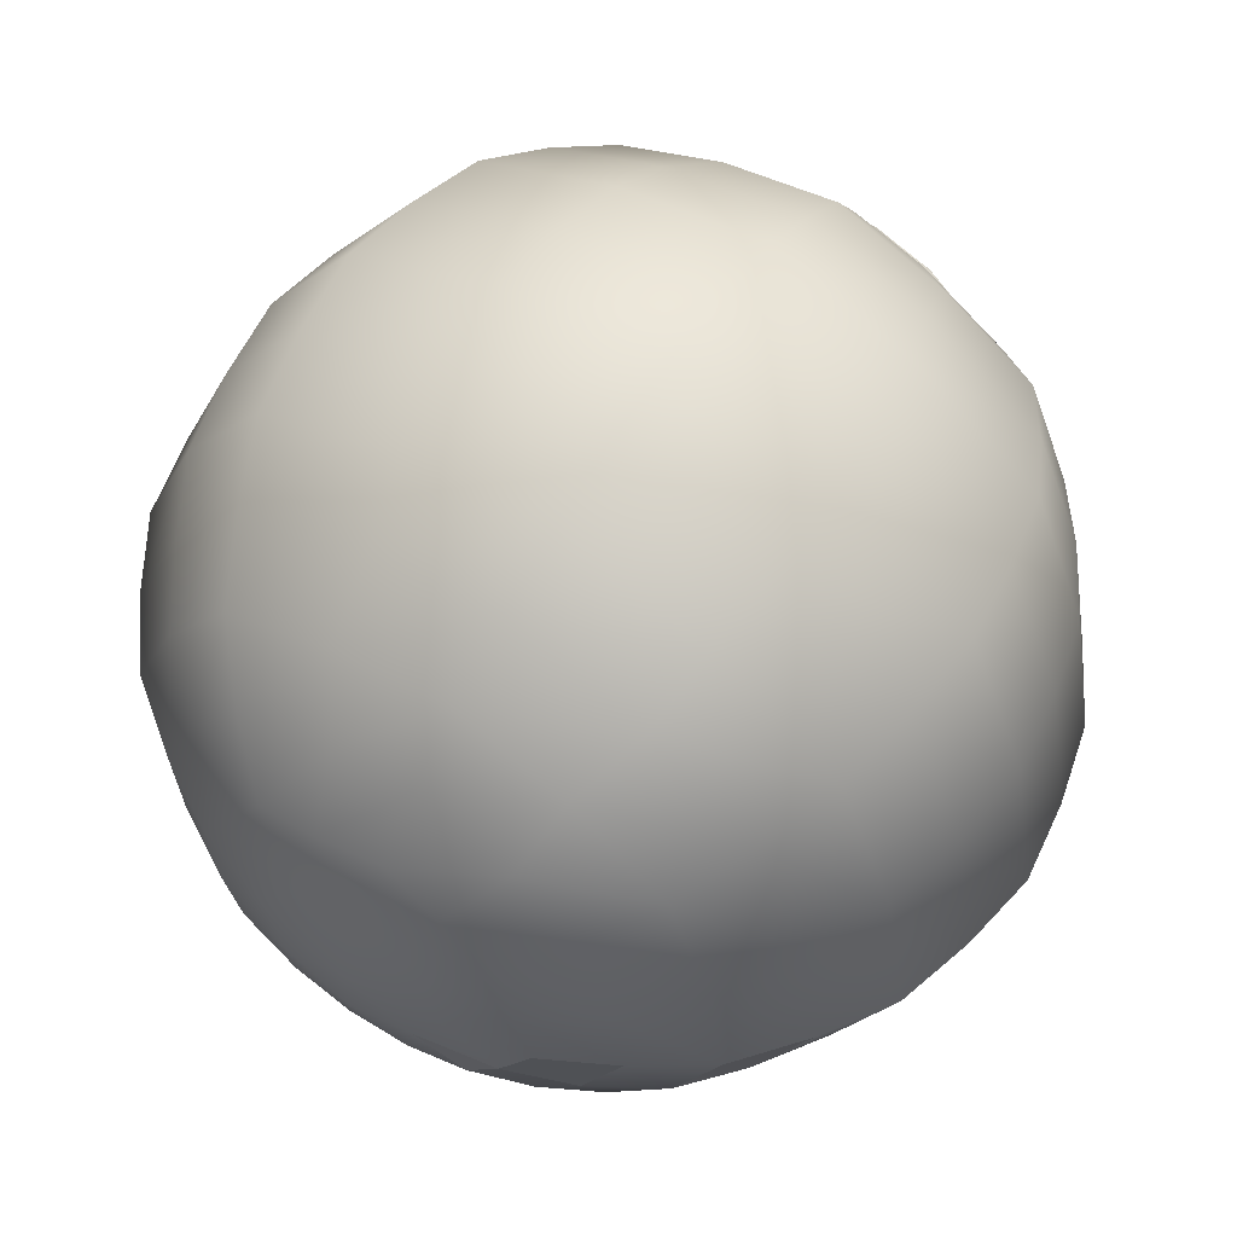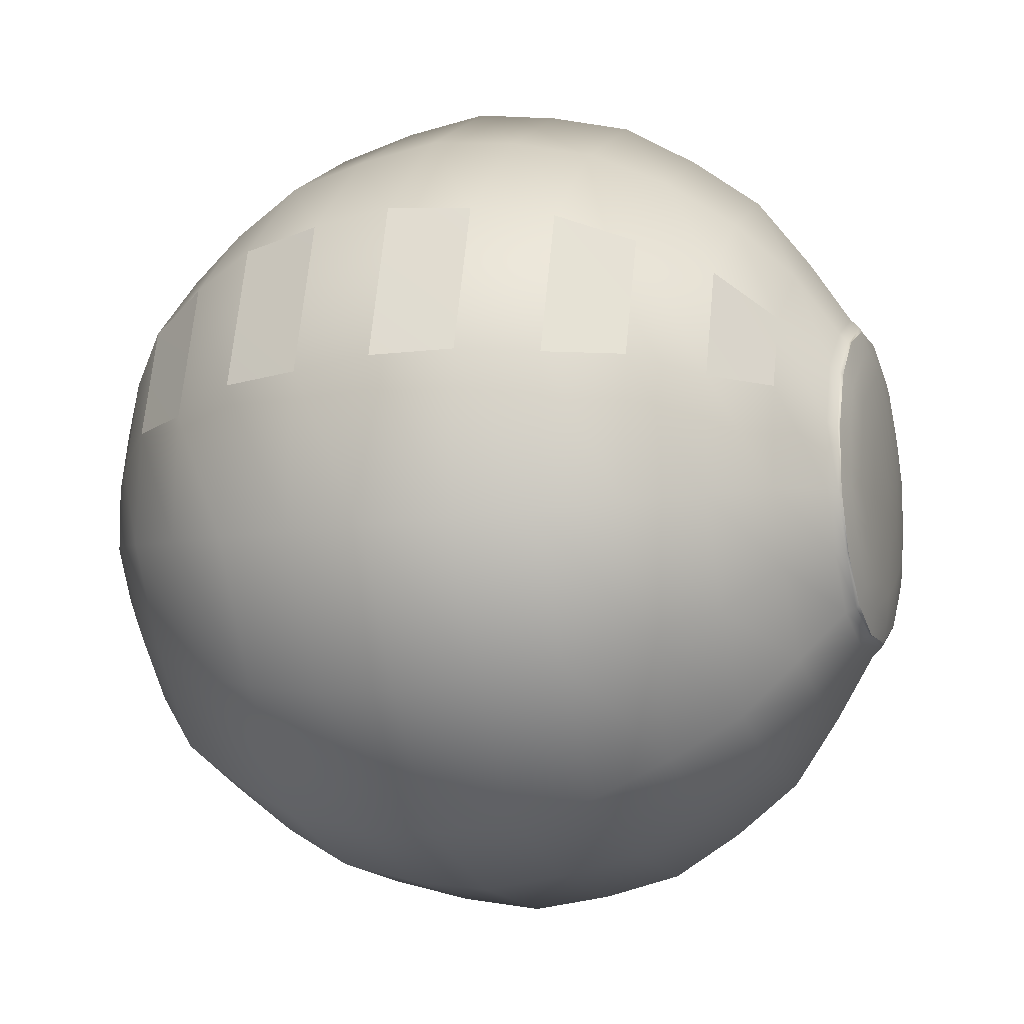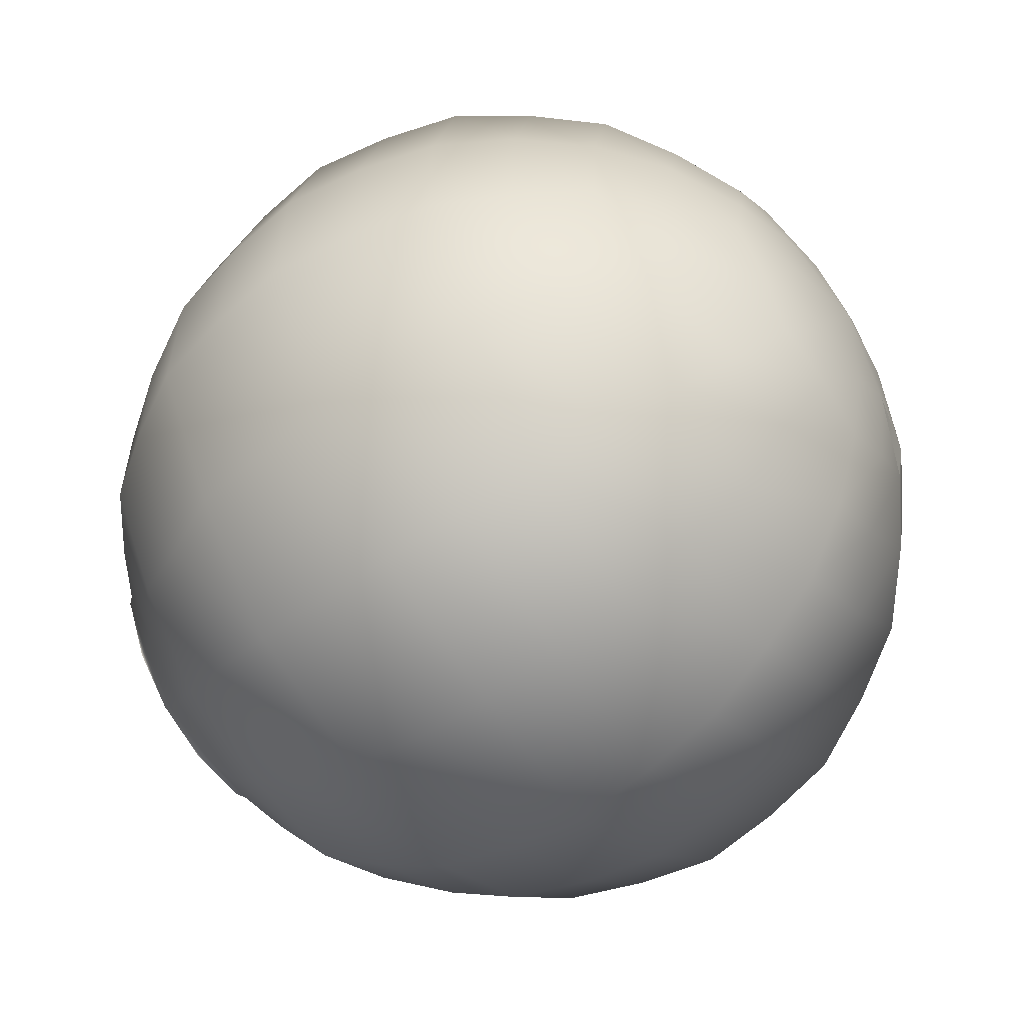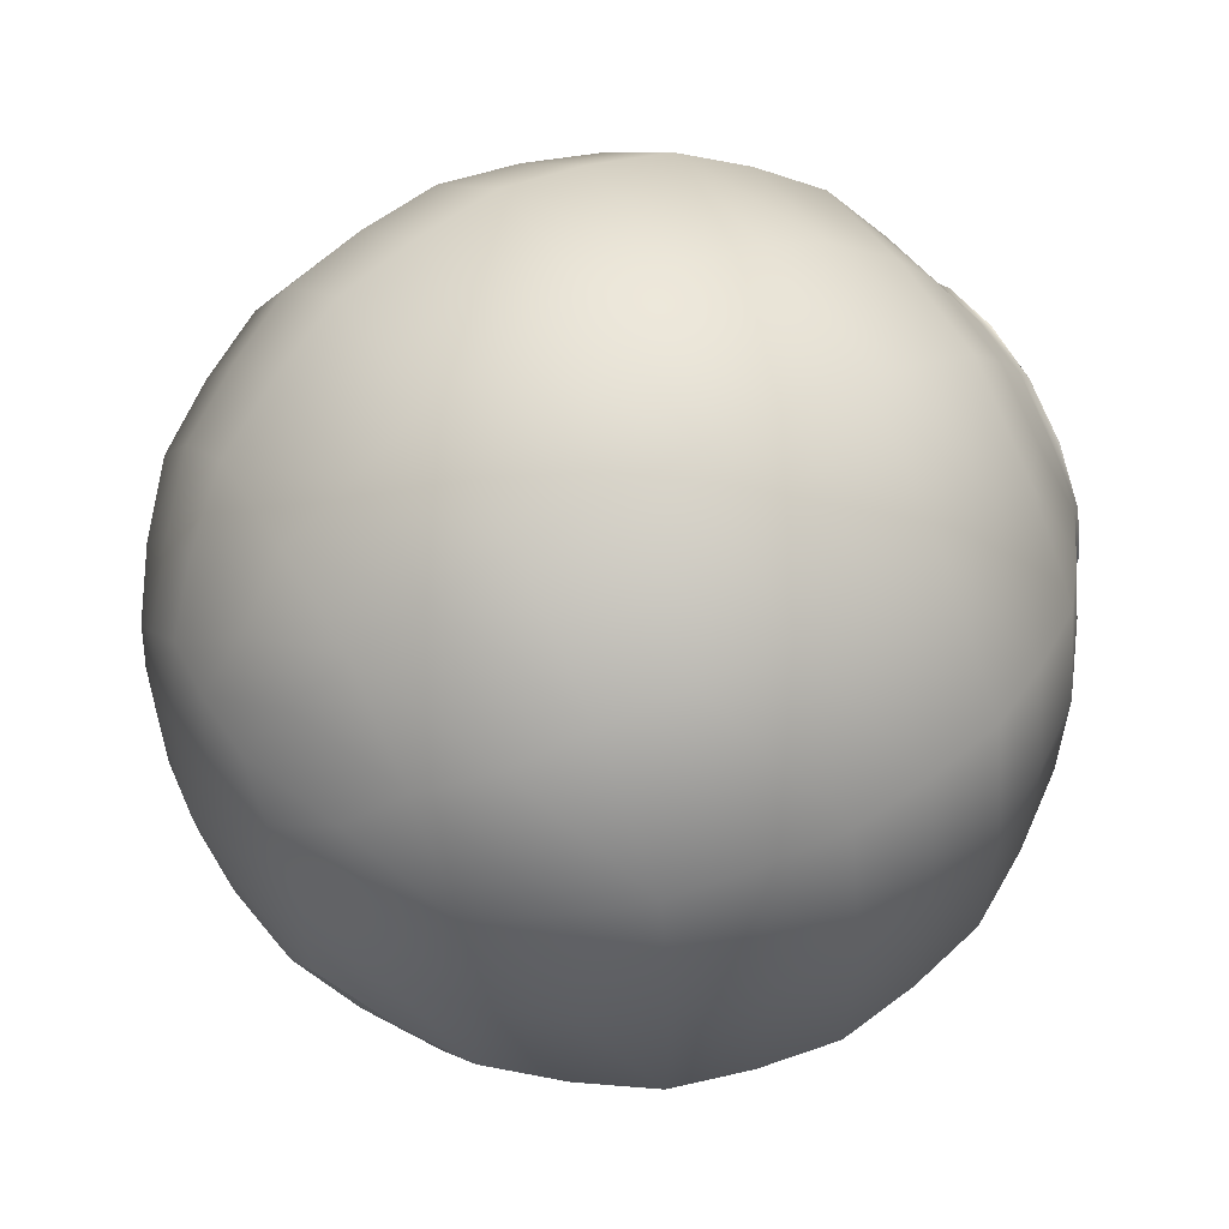
<metadata>
{"format":"obj","ext":"obj","renderer":"f3d","projection":"perspective","resolution":1024,"background":"white","views":[{"elev":69.9,"azim":-146.1,"up":"+Y"},{"elev":-45.6,"azim":-74.1,"up":"+Y"},{"elev":-40.1,"azim":122.9,"up":"+Y"},{"elev":76.9,"azim":-117.9,"up":"+Y"}]}
</metadata>
<code>
g default
v 0.2722 1.689 0.6123
v 0.2487 1.736 0.621
v 0.3181 1.743 0.6078
v 0.2316 1.645 0.6408
v 0.1934 1.731 0.6567
v 0.2038 1.609 0.6908
v 0.1551 1.722 0.7118
v 0.1934 1.589 0.754
v 0.1417 1.712 0.7767
v 0.2019 1.587 0.8206
v 0.1551 1.701 0.8416
v 0.2282 1.604 0.8805
v 0.1934 1.692 0.8967
v 0.2665 1.634 0.9232
v 0.2466 1.684 0.9325
v 0.252 1.682 0.9368
v 0.2838 1.651 0.9353
v 0.272 1.683 0.9413
v 0.2713 1.636 0.9283
v 0.3226 1.672 0.6092
v 0.3205 1.611 0.6344
v 0.3194 1.563 0.6823
v 0.3181 1.538 0.7446
v 0.3168 1.539 0.8117
v 0.3157 1.567 0.8735
v 0.3167 1.612 0.9192
v 0.3157 1.636 0.9325
v 0.3181 1.617 0.9247
v 0.3703 1.695 0.6134
v 0.408 1.649 0.6414
v 0.4343 1.611 0.6912
v 0.4429 1.589 0.754
v 0.4325 1.585 0.8202
v 0.4046 1.601 0.8799
v 0.3677 1.632 0.9228
v 0.349 1.647 0.9346
v 0.3649 1.636 0.9283
v 0.3875 1.745 0.6226
v 0.4429 1.736 0.6576
v 0.4811 1.725 0.7122
v 0.4945 1.712 0.7767
v 0.4811 1.698 0.8412
v 0.4429 1.687 0.8958
v 0.3896 1.681 0.932
v 0.3642 1.679 0.9404
v 0.3842 1.682 0.9368
v 0.3641 1.792 0.6313
v 0.4046 1.822 0.6735
v 0.4325 1.838 0.7332
v 0.4429 1.834 0.7994
v 0.4343 1.812 0.8622
v 0.408 1.774 0.912
v 0.3697 1.731 0.9412
v 0.3524 1.711 0.9465
v 0.3649 1.728 0.9453
v 0.3137 1.809 0.6345
v 0.3157 1.856 0.6799
v 0.3168 1.884 0.7417
v 0.3181 1.885 0.8089
v 0.3194 1.86 0.8711
v 0.3205 1.812 0.919
v 0.3195 1.753 0.9452
v 0.3205 1.726 0.9493
v 0.3181 1.747 0.9488
v 0.2659 1.785 0.6302
v 0.2282 1.819 0.6729
v 0.2019 1.836 0.7328
v 0.1934 1.834 0.7994
v 0.2038 1.814 0.8626
v 0.2316 1.778 0.9126
v 0.2685 1.733 0.9416
v 0.2872 1.715 0.9471
v 0.2713 1.728 0.9453
v 0.2713 1.636 0.9283
v 0.252 1.682 0.9368
v 0.3181 1.617 0.9247
v 0.3649 1.636 0.9283
v 0.3842 1.682 0.9368
v 0.3649 1.728 0.9453
v 0.3181 1.747 0.9488
v 0.2713 1.728 0.9453
v 0.3181 1.681 0.9434
v 0.2996 1.699 0.9457
v 0.318 1.706 0.9471
v 0.3364 1.699 0.9457
v 0.3441 1.681 0.9424
v 0.3366 1.663 0.939
v 0.3182 1.655 0.9376
v 0.2998 1.663 0.939
v 0.2921 1.681 0.9423
v 0.2572 1.707 0.9414
v 0.2573 1.707 0.9404
v 0.2699 1.729 0.9446
v 0.2929 1.742 0.9479
v 0.2927 1.742 0.9469
v 0.318 1.749 0.9483
v 0.3433 1.742 0.9479
v 0.3431 1.742 0.9469
v 0.3662 1.729 0.9447
v 0.379 1.707 0.9414
v 0.3788 1.707 0.9404
v 0.3862 1.682 0.9359
v 0.379 1.657 0.9322
v 0.3789 1.657 0.9313
v 0.3664 1.635 0.9271
v 0.3433 1.622 0.9257
v 0.3435 1.622 0.9248
v 0.3182 1.615 0.9234
v 0.2929 1.622 0.9257
v 0.2931 1.622 0.9247
v 0.27 1.635 0.9271
v 0.25 1.682 0.9358
v 0.2572 1.657 0.9322
v 0.2574 1.657 0.9312
v 0.2572 1.707 0.9414
v 0.2787 1.699 0.9444
v 0.2678 1.705 0.9434
v 0.2545 1.71 0.9373
v 0.2346 1.728 0.9242
v 0.2079 1.737 0.9051
v 0.1904 1.752 0.8806
v 0.1734 1.76 0.8526
v 0.1658 1.769 0.8213
v 0.1609 1.776 0.7886
v 0.1644 1.778 0.7552
v 0.1723 1.781 0.7227
v 0.1864 1.777 0.6924
v 0.2059 1.777 0.6651
v 0.2285 1.766 0.6423
v 0.2569 1.762 0.6243
v 0.2781 1.722 0.9466
v 0.2929 1.742 0.9479
v 0.3031 1.721 0.9485
v 0.2995 1.733 0.9486
v 0.2516 1.755 0.9291
v 0.2929 1.746 0.944
v 0.2897 1.774 0.9326
v 0.2167 1.797 0.8889
v 0.2744 1.8 0.9167
v 0.2692 1.824 0.8939
v 0.1974 1.825 0.8316
v 0.2592 1.843 0.868
v 0.2564 1.857 0.8374
v 0.1964 1.836 0.766
v 0.253 1.866 0.8054
v 0.253 1.867 0.7717
v 0.214 1.829 0.702
v 0.2566 1.866 0.7384
v 0.2595 1.854 0.7068
v 0.2476 1.803 0.6493
v 0.2697 1.842 0.6772
v 0.2751 1.82 0.6523
v 0.2916 1.768 0.6179
v 0.2903 1.798 0.631
v 0.3191 1.738 0.9495
v 0.3433 1.742 0.9479
v 0.3363 1.72 0.9483
v 0.342 1.731 0.9482
v 0.321 1.781 0.9339
v 0.3462 1.745 0.9438
v 0.3614 1.768 0.9315
v 0.32 1.837 0.8964
v 0.3665 1.798 0.9164
v 0.3767 1.82 0.8932
v 0.3188 1.874 0.8407
v 0.3796 1.842 0.8678
v 0.3832 1.855 0.8372
v 0.3174 1.886 0.7752
v 0.3832 1.866 0.8054
v 0.3798 1.869 0.772
v 0.3162 1.872 0.71
v 0.377 1.867 0.7386
v 0.367 1.858 0.7075
v 0.3154 1.833 0.6548
v 0.3618 1.844 0.6776
v 0.3468 1.825 0.6534
v 0.3184 1.779 0.6199
v 0.34 1.801 0.6315
v 0.3595 1.721 0.9463
v 0.379 1.707 0.9414
v 0.3589 1.696 0.9438
v 0.3706 1.7 0.9424
v 0.3887 1.751 0.9284
v 0.3829 1.707 0.9368
v 0.4077 1.714 0.9215
v 0.4222 1.794 0.8884
v 0.4303 1.732 0.9042
v 0.4498 1.742 0.8788
v 0.4398 1.824 0.8314
v 0.4639 1.757 0.8521
v 0.4718 1.766 0.8207
v 0.4388 1.837 0.7662
v 0.4754 1.776 0.7886
v 0.4704 1.782 0.7558
v 0.4195 1.831 0.7025
v 0.4629 1.784 0.7232
v 0.4458 1.786 0.6942
v 0.3848 1.807 0.65
v 0.4283 1.781 0.6659
v 0.4018 1.78 0.6449
v 0.345 1.768 0.6179
v 0.3768 1.768 0.6254
v 0.3757 1.68 0.9388
v 0.379 1.657 0.9322
v 0.3575 1.663 0.9378
v 0.3684 1.658 0.9346
v 0.4151 1.683 0.9157
v 0.3818 1.655 0.9271
v 0.4016 1.643 0.9084
v 0.4634 1.692 0.8695
v 0.4283 1.642 0.8875
v 0.4458 1.637 0.8592
v 0.4895 1.705 0.8093
v 0.4629 1.639 0.8302
v 0.4704 1.641 0.7976
v 0.4895 1.718 0.7441
v 0.4754 1.647 0.7648
v 0.4718 1.657 0.7327
v 0.4634 1.731 0.6839
v 0.4639 1.666 0.7013
v 0.4498 1.681 0.6746
v 0.4151 1.74 0.6376
v 0.4303 1.691 0.6492
v 0.4077 1.709 0.6318
v 0.3558 1.742 0.613
v 0.3793 1.719 0.6163
v 0.3581 1.641 0.9315
v 0.3433 1.622 0.9257
v 0.3331 1.641 0.9336
v 0.3367 1.63 0.9294
v 0.3846 1.616 0.9034
v 0.3433 1.619 0.9204
v 0.3466 1.598 0.9
v 0.4195 1.592 0.8509
v 0.3618 1.579 0.8758
v 0.367 1.565 0.8459
v 0.4388 1.586 0.7873
v 0.377 1.556 0.8148
v 0.3798 1.554 0.7814
v 0.4398 1.599 0.722
v 0.3832 1.557 0.748
v 0.3832 1.568 0.7162
v 0.4222 1.629 0.665
v 0.3796 1.581 0.6856
v 0.3767 1.603 0.6602
v 0.3887 1.672 0.625
v 0.3665 1.625 0.637
v 0.3611 1.655 0.6218
v 0.3446 1.715 0.6081
v 0.3459 1.683 0.6096
v 0.3171 1.625 0.9285
v 0.2929 1.622 0.9257
v 0.2999 1.642 0.9339
v 0.2942 1.632 0.9298
v 0.3152 1.59 0.8986
v 0.2901 1.62 0.9206
v 0.2748 1.604 0.9011
v 0.3162 1.551 0.8434
v 0.2697 1.581 0.8762
v 0.2595 1.569 0.8466
v 0.3174 1.537 0.7782
v 0.2566 1.557 0.815
v 0.253 1.556 0.7817
v 0.3188 1.549 0.7127
v 0.253 1.557 0.748
v 0.2564 1.566 0.716
v 0.32 1.586 0.657
v 0.2592 1.58 0.6854
v 0.2692 1.599 0.6595
v 0.3208 1.642 0.6194
v 0.2744 1.623 0.6367
v 0.2894 1.649 0.6207
v 0.3178 1.705 0.6062
v 0.2962 1.68 0.6092
v 0.2767 1.642 0.9317
v 0.2572 1.657 0.9322
v 0.2605 1.682 0.9392
v 0.2773 1.666 0.9383
v 0.2656 1.663 0.9356
v 0.2475 1.62 0.9041
v 0.2211 1.688 0.9168
v 0.2533 1.658 0.9276
v 0.2285 1.658 0.9111
v 0.214 1.595 0.8514
v 0.1728 1.696 0.8702
v 0.2059 1.646 0.8883
v 0.1864 1.646 0.861
v 0.1964 1.587 0.7874
v 0.1467 1.706 0.8095
v 0.1723 1.642 0.8307
v 0.1644 1.645 0.7982
v 0.1974 1.598 0.7218
v 0.1467 1.717 0.7439
v 0.1609 1.647 0.7648
v 0.1658 1.654 0.7321
v 0.2167 1.626 0.6645
v 0.1728 1.727 0.6832
v 0.1734 1.663 0.7008
v 0.1904 1.671 0.6728
v 0.2514 1.668 0.6243
v 0.2211 1.735 0.6366
v 0.2079 1.686 0.6483
v 0.2344 1.695 0.6292
v 0.2912 1.716 0.6082
v 0.2804 1.742 0.6131
v 0.2594 1.713 0.6152
g Eye_Balll_Inner1_Mesh group1
f 1 306 304
f 2 303 301
f 2 306 303
f 5 299 297
f 5 302 299
f 7 295 293
f 7 298 295
f 9 291 289
f 9 294 291
f 11 287 285
f 11 290 287
f 13 283 281
f 13 286 283
f 16 279 277
f 16 276 279
f 20 274 273
f 1 272 300
f 1 274 272
f 4 269 296
f 4 271 269
f 6 266 292
f 6 268 266
f 8 263 288
f 8 265 263
f 10 260 284
f 10 262 260
f 12 257 280
f 12 259 257
f 19 254 275
f 19 252 254
f 29 250 249
f 20 248 270
f 20 250 248
f 21 245 267
f 21 247 245
f 22 242 264
f 22 244 242
f 23 239 261
f 23 241 239
f 24 236 258
f 24 238 236
f 25 233 255
f 25 235 233
f 28 230 251
f 28 228 230
f 38 226 225
f 29 224 246
f 29 226 224
f 30 221 243
f 30 223 221
f 31 218 240
f 31 220 218
f 32 215 237
f 32 217 215
f 33 212 234
f 33 214 212
f 34 209 231
f 34 211 209
f 37 206 227
f 37 204 206
f 47 202 201
f 38 200 222
f 38 202 200
f 39 197 219
f 39 199 197
f 40 194 216
f 40 196 194
f 41 191 213
f 41 193 191
f 42 188 210
f 42 190 188
f 43 185 207
f 43 187 185
f 46 182 203
f 46 180 182
f 56 178 177
f 47 176 198
f 47 178 176
f 48 173 195
f 48 175 173
f 49 170 192
f 49 172 170
f 50 167 189
f 50 169 167
f 51 164 186
f 51 166 164
f 52 161 183
f 52 163 161
f 55 158 179
f 55 156 158
f 65 154 153
f 56 152 174
f 56 154 152
f 57 149 171
f 57 151 149
f 58 146 168
f 58 148 146
f 59 143 165
f 59 145 143
f 60 140 162
f 60 142 140
f 61 137 159
f 61 139 137
f 64 134 155
f 64 132 134
f 2 130 305
f 65 129 150
f 65 130 129
f 66 127 147
f 66 128 127
f 67 125 144
f 67 126 125
f 68 123 141
f 68 124 123
f 69 121 138
f 69 122 121
f 70 119 135
f 70 120 119
f 73 117 131
f 73 115 117
f 15 114 112
f 15 282 114
f 14 110 111
f 14 256 110
f 26 107 108
f 26 232 107
f 35 104 105
f 35 208 104
f 44 101 102
f 44 184 101
f 53 98 99
f 53 160 98
f 62 95 96
f 62 136 95
f 71 92 93
f 71 118 92
f 82 90 89
f 82 89 88
f 82 88 87
f 82 87 86
f 82 86 85
f 82 85 84
f 82 84 83
f 82 83 90
f 90 116 18
f 116 83 72
f 90 83 116
f 83 133 72
f 133 84 63
f 83 84 133
f 84 157 63
f 157 85 54
f 84 85 157
f 85 181 54
f 181 86 45
f 85 86 181
f 86 205 45
f 205 87 36
f 86 87 205
f 87 229 36
f 229 88 27
f 87 88 229
f 88 253 27
f 253 89 17
f 88 89 253
f 89 278 17
f 278 90 18
f 89 90 278
f 92 112 75
f 112 118 15
f 92 118 112
f 93 91 81
f 91 92 75
f 93 92 91
f 95 93 81
f 93 136 71
f 95 136 93
f 96 94 80
f 94 95 81
f 96 95 94
f 98 96 80
f 96 160 62
f 98 160 96
f 99 97 79
f 97 98 80
f 99 98 97
f 101 99 79
f 99 184 53
f 101 184 99
f 102 100 78
f 100 101 79
f 102 101 100
f 104 102 78
f 102 208 44
f 104 208 102
f 105 103 77
f 103 104 78
f 105 104 103
f 107 105 77
f 105 232 35
f 107 232 105
f 108 106 76
f 106 107 77
f 108 107 106
f 110 108 76
f 108 256 26
f 110 256 108
f 111 109 74
f 109 110 76
f 111 110 109
f 114 111 74
f 111 282 14
f 114 282 111
f 112 113 75
f 113 114 74
f 112 114 113
f 117 277 18
f 277 115 16
f 117 115 277
f 131 116 72
f 116 117 18
f 131 117 116
f 119 281 15
f 281 120 13
f 119 120 281
f 135 118 71
f 118 119 15
f 135 119 118
f 121 285 13
f 285 122 11
f 121 122 285
f 138 120 70
f 120 121 13
f 138 121 120
f 123 289 11
f 289 124 9
f 123 124 289
f 141 122 69
f 122 123 11
f 141 123 122
f 125 293 9
f 293 126 7
f 125 126 293
f 144 124 68
f 124 125 9
f 144 125 124
f 127 297 7
f 297 128 5
f 127 128 297
f 147 126 67
f 126 127 7
f 147 127 126
f 129 301 5
f 301 130 2
f 129 130 301
f 150 128 66
f 128 129 5
f 150 129 128
f 305 153 3
f 153 130 65
f 305 130 153
f 134 131 72
f 131 132 73
f 134 132 131
f 155 133 63
f 133 134 72
f 155 134 133
f 137 135 71
f 135 139 70
f 137 139 135
f 159 136 62
f 136 137 71
f 159 137 136
f 140 138 70
f 138 142 69
f 140 142 138
f 162 139 61
f 139 140 70
f 162 140 139
f 143 141 69
f 141 145 68
f 143 145 141
f 165 142 60
f 142 143 69
f 165 143 142
f 146 144 68
f 144 148 67
f 146 148 144
f 168 145 59
f 145 146 68
f 168 146 145
f 149 147 67
f 147 151 66
f 149 151 147
f 171 148 58
f 148 149 67
f 171 149 148
f 152 150 66
f 150 154 65
f 152 154 150
f 174 151 57
f 151 152 66
f 174 152 151
f 153 177 3
f 177 154 56
f 153 154 177
f 158 155 63
f 155 156 64
f 158 156 155
f 179 157 54
f 157 158 63
f 179 158 157
f 161 159 62
f 159 163 61
f 161 163 159
f 183 160 53
f 160 161 62
f 183 161 160
f 164 162 61
f 162 166 60
f 164 166 162
f 186 163 52
f 163 164 61
f 186 164 163
f 167 165 60
f 165 169 59
f 167 169 165
f 189 166 51
f 166 167 60
f 189 167 166
f 170 168 59
f 168 172 58
f 170 172 168
f 192 169 50
f 169 170 59
f 192 170 169
f 173 171 58
f 171 175 57
f 173 175 171
f 195 172 49
f 172 173 58
f 195 173 172
f 176 174 57
f 174 178 56
f 176 178 174
f 198 175 48
f 175 176 57
f 198 176 175
f 177 201 3
f 201 178 47
f 177 178 201
f 182 179 54
f 179 180 55
f 182 180 179
f 203 181 45
f 181 182 54
f 203 182 181
f 185 183 53
f 183 187 52
f 185 187 183
f 207 184 44
f 184 185 53
f 207 185 184
f 188 186 52
f 186 190 51
f 188 190 186
f 210 187 43
f 187 188 52
f 210 188 187
f 191 189 51
f 189 193 50
f 191 193 189
f 213 190 42
f 190 191 51
f 213 191 190
f 194 192 50
f 192 196 49
f 194 196 192
f 216 193 41
f 193 194 50
f 216 194 193
f 197 195 49
f 195 199 48
f 197 199 195
f 219 196 40
f 196 197 49
f 219 197 196
f 200 198 48
f 198 202 47
f 200 202 198
f 222 199 39
f 199 200 48
f 222 200 199
f 201 225 3
f 225 202 38
f 201 202 225
f 206 203 45
f 203 204 46
f 206 204 203
f 227 205 36
f 205 206 45
f 227 206 205
f 209 207 44
f 207 211 43
f 209 211 207
f 231 208 35
f 208 209 44
f 231 209 208
f 212 210 43
f 210 214 42
f 212 214 210
f 234 211 34
f 211 212 43
f 234 212 211
f 215 213 42
f 213 217 41
f 215 217 213
f 237 214 33
f 214 215 42
f 237 215 214
f 218 216 41
f 216 220 40
f 218 220 216
f 240 217 32
f 217 218 41
f 240 218 217
f 221 219 40
f 219 223 39
f 221 223 219
f 243 220 31
f 220 221 40
f 243 221 220
f 224 222 39
f 222 226 38
f 224 226 222
f 246 223 30
f 223 224 39
f 246 224 223
f 225 249 3
f 249 226 29
f 225 226 249
f 230 227 36
f 227 228 37
f 230 228 227
f 251 229 27
f 229 230 36
f 251 230 229
f 233 231 35
f 231 235 34
f 233 235 231
f 255 232 26
f 232 233 35
f 255 233 232
f 236 234 34
f 234 238 33
f 236 238 234
f 258 235 25
f 235 236 34
f 258 236 235
f 239 237 33
f 237 241 32
f 239 241 237
f 261 238 24
f 238 239 33
f 261 239 238
f 242 240 32
f 240 244 31
f 242 244 240
f 264 241 23
f 241 242 32
f 264 242 241
f 245 243 31
f 243 247 30
f 245 247 243
f 267 244 22
f 244 245 31
f 267 245 244
f 248 246 30
f 246 250 29
f 248 250 246
f 270 247 21
f 247 248 30
f 270 248 247
f 249 273 3
f 273 250 20
f 249 250 273
f 254 251 27
f 251 252 28
f 254 252 251
f 275 253 17
f 253 254 27
f 275 254 253
f 257 255 26
f 255 259 25
f 257 259 255
f 280 256 14
f 256 257 26
f 280 257 256
f 260 258 25
f 258 262 24
f 260 262 258
f 284 259 12
f 259 260 25
f 284 260 259
f 263 261 24
f 261 265 23
f 263 265 261
f 288 262 10
f 262 263 24
f 288 263 262
f 266 264 23
f 264 268 22
f 266 268 264
f 292 265 8
f 265 266 23
f 292 266 265
f 269 267 22
f 267 271 21
f 269 271 267
f 296 268 6
f 268 269 22
f 296 269 268
f 272 270 21
f 270 274 20
f 272 274 270
f 300 271 4
f 271 272 21
f 300 272 271
f 273 304 3
f 304 274 1
f 273 274 304
f 279 275 17
f 275 276 19
f 279 276 275
f 277 278 18
f 278 279 17
f 277 279 278
f 283 280 14
f 280 286 12
f 283 286 280
f 281 282 15
f 282 283 14
f 281 283 282
f 287 284 12
f 284 290 10
f 287 290 284
f 285 286 13
f 286 287 12
f 285 287 286
f 291 288 10
f 288 294 8
f 291 294 288
f 289 290 11
f 290 291 10
f 289 291 290
f 295 292 8
f 292 298 6
f 295 298 292
f 293 294 9
f 294 295 8
f 293 295 294
f 299 296 6
f 296 302 4
f 299 302 296
f 297 298 7
f 298 299 6
f 297 299 298
f 303 300 4
f 300 306 1
f 303 306 300
f 301 302 5
f 302 303 4
f 301 303 302
f 304 305 3
f 305 306 2
f 304 306 305

</code>
